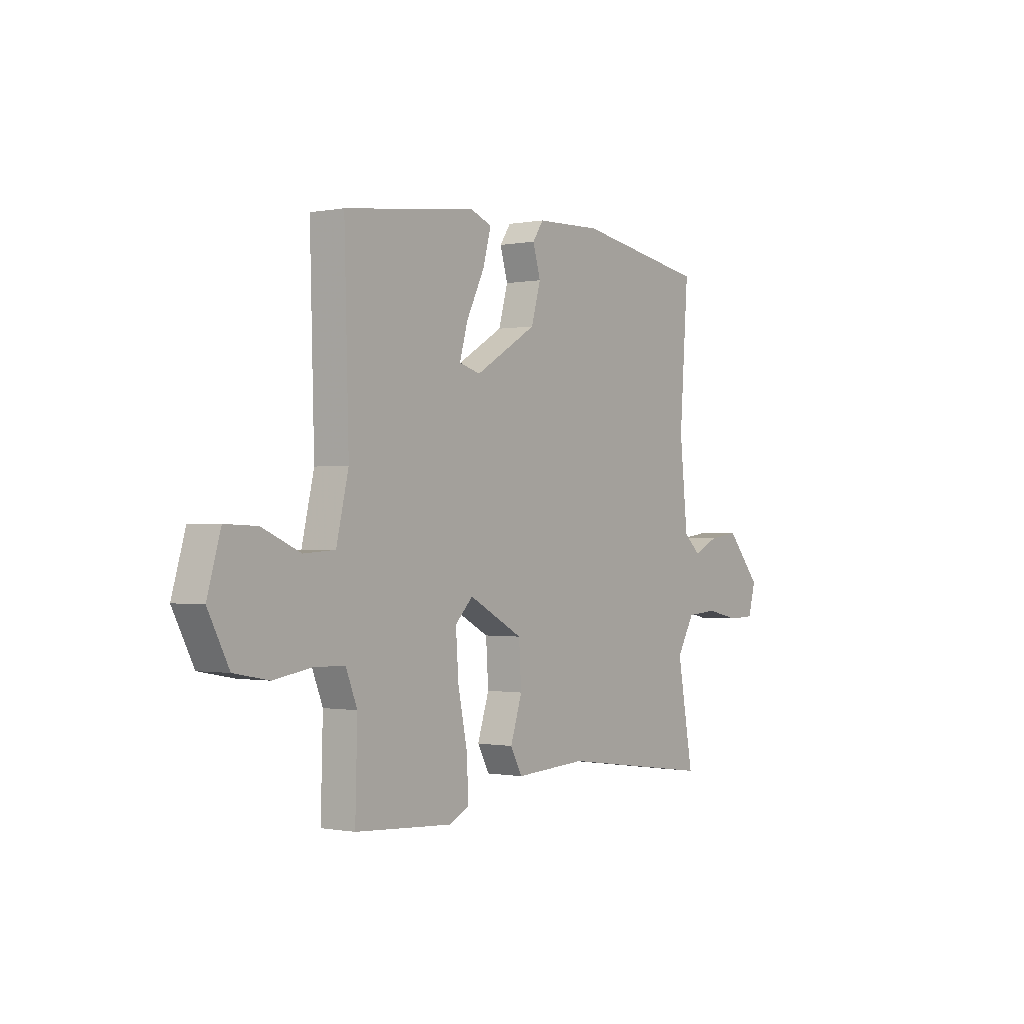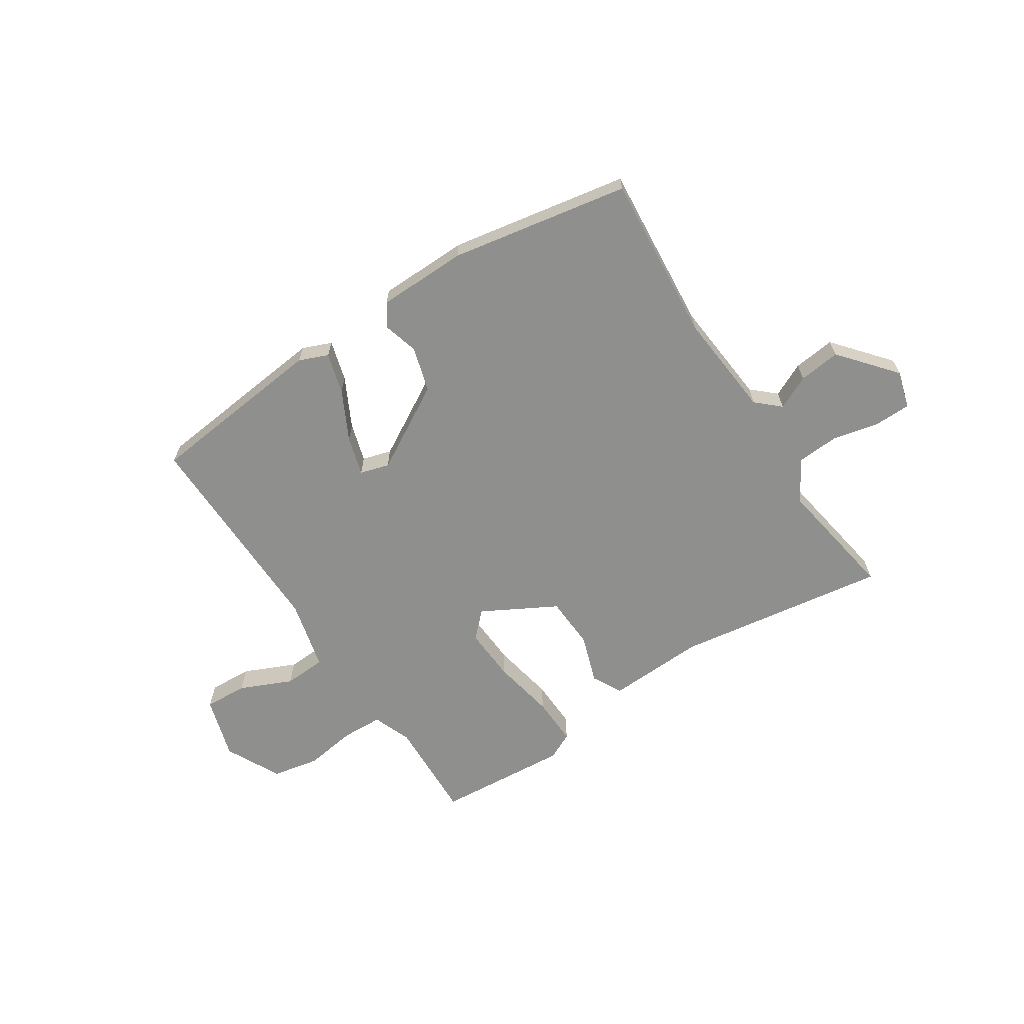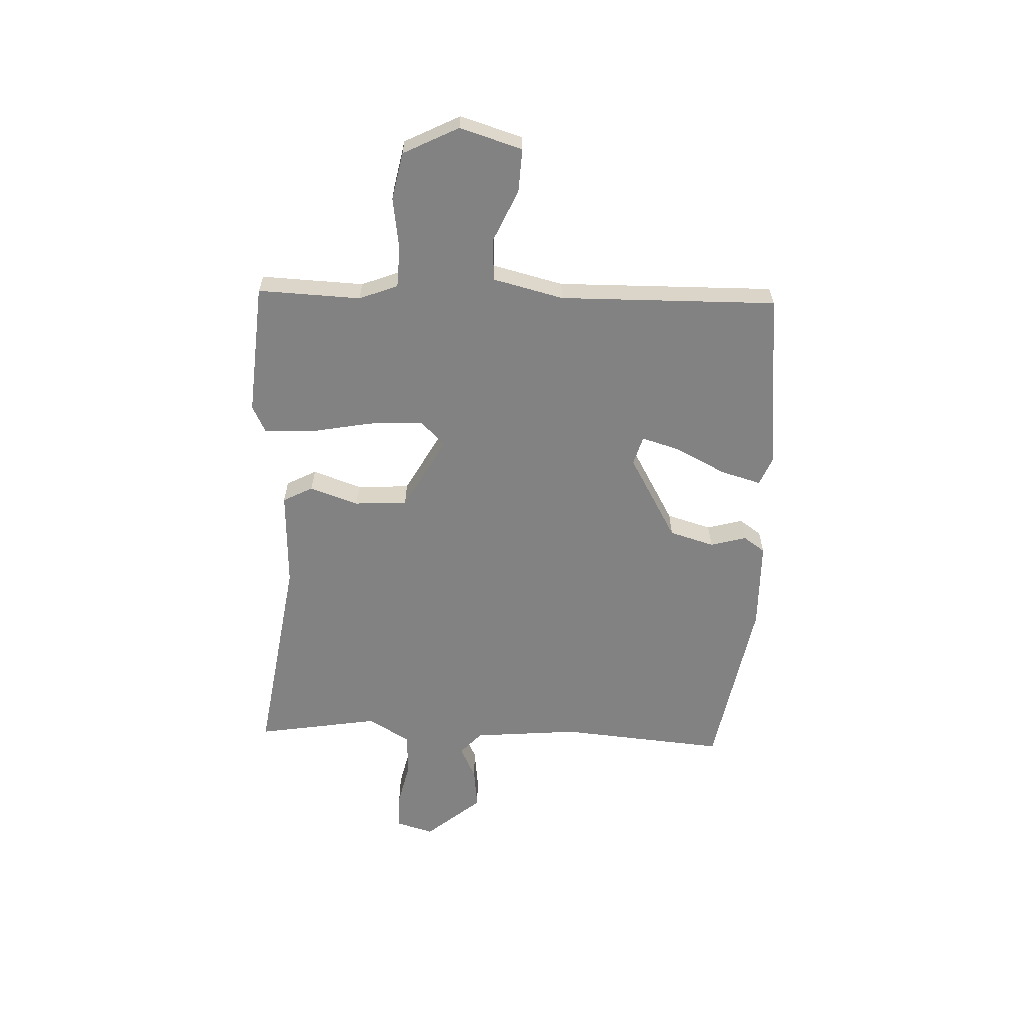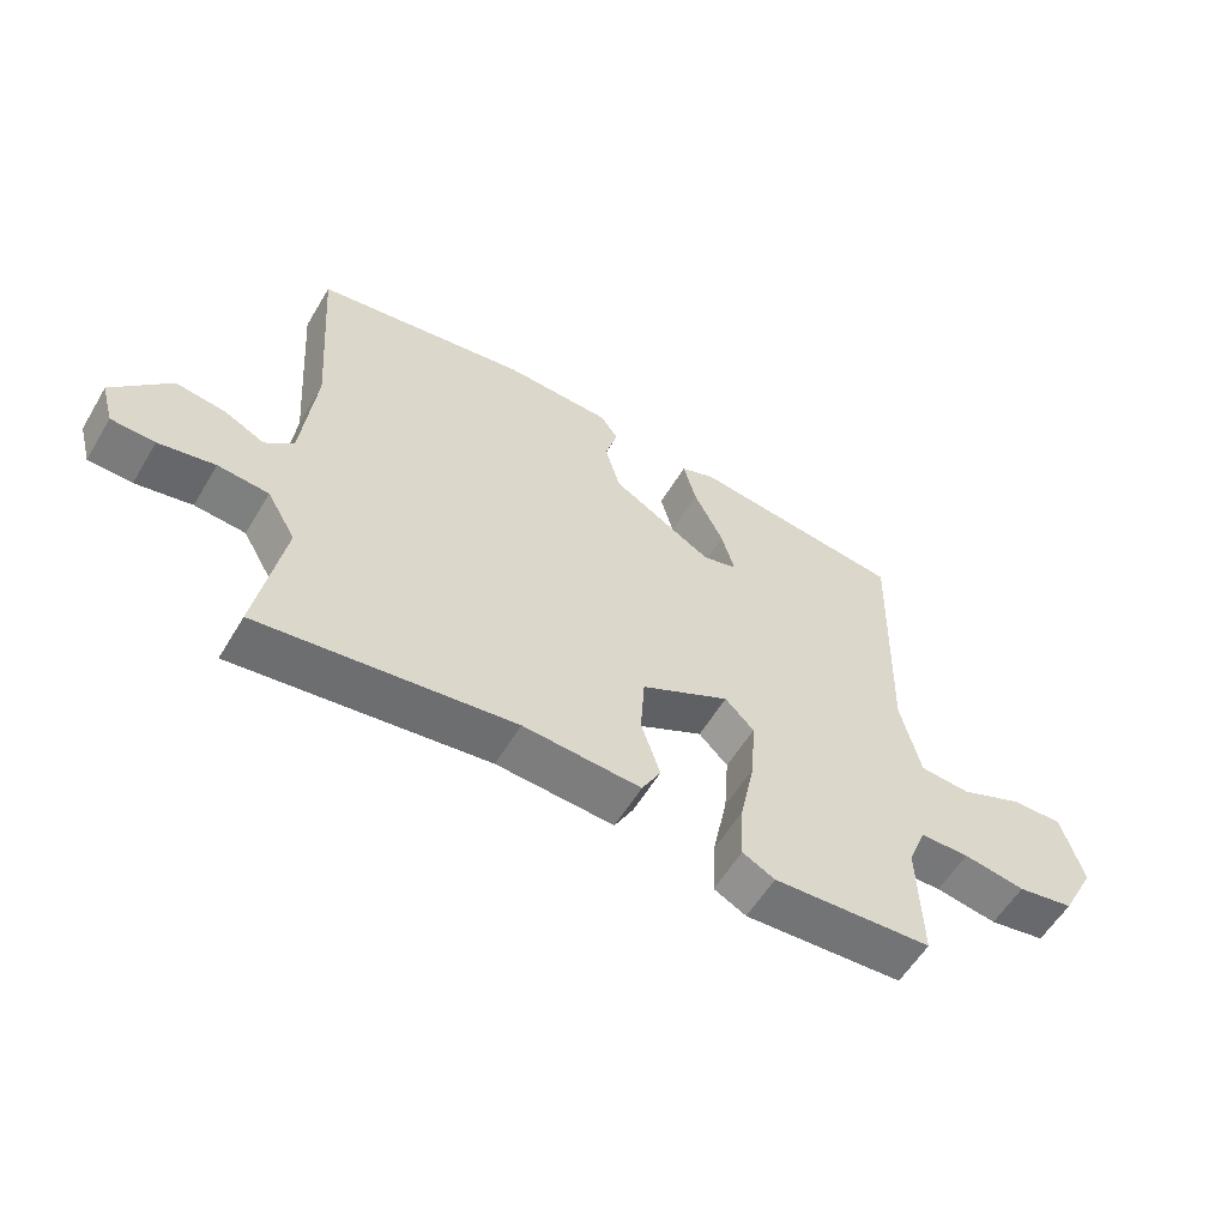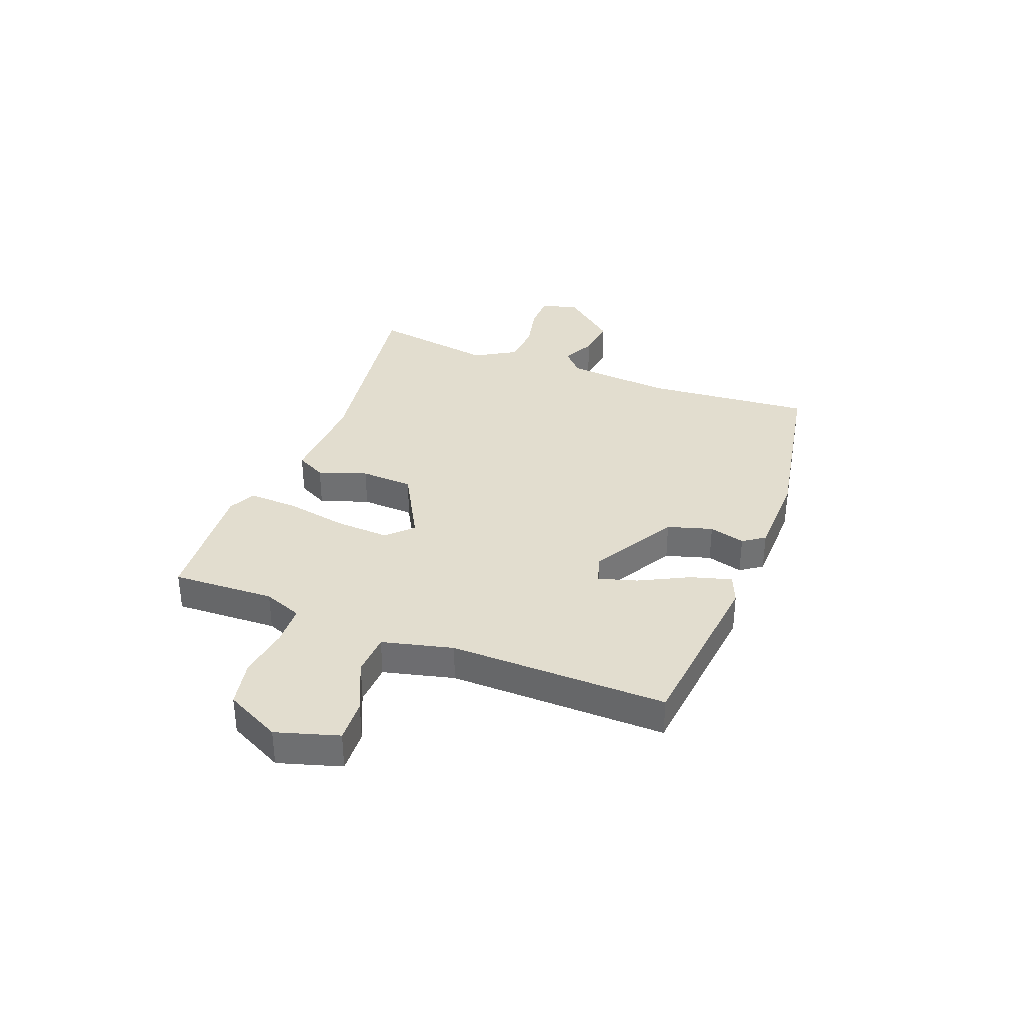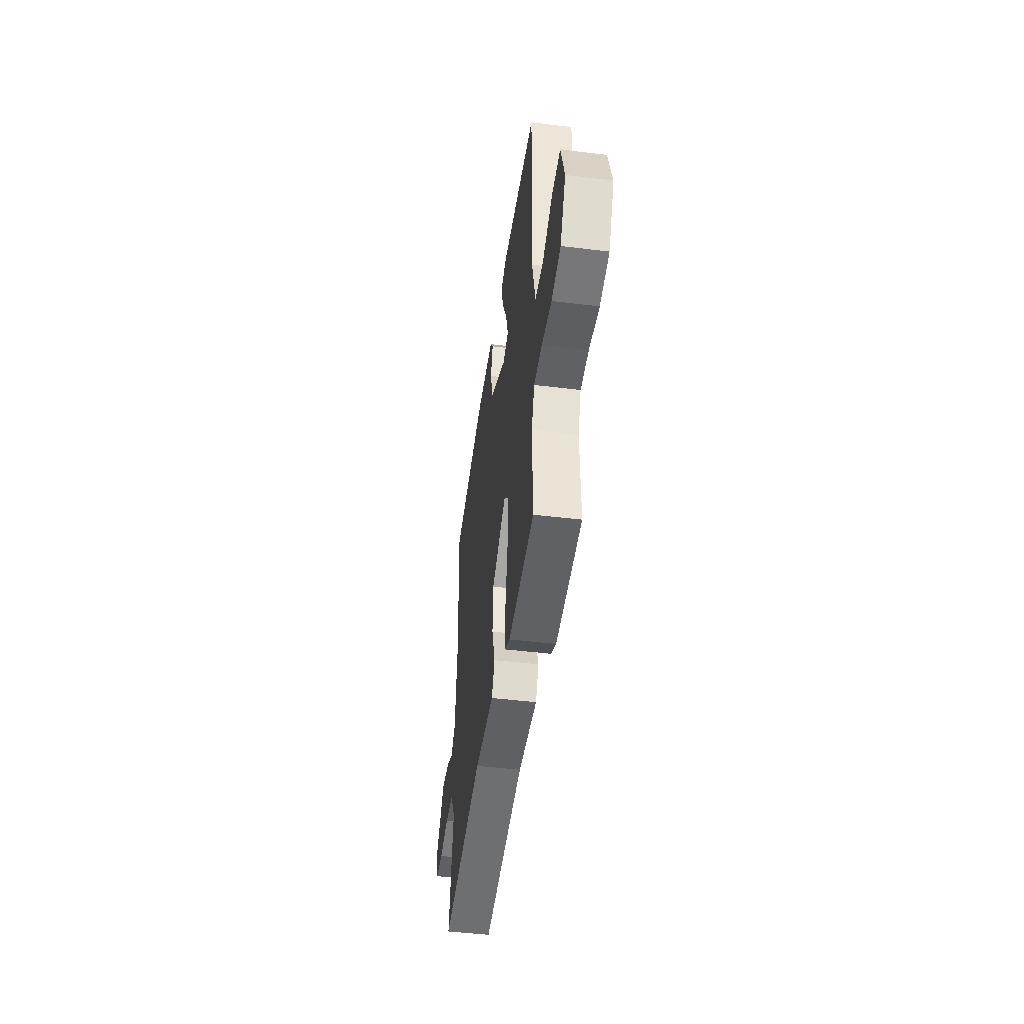
<metadata>
{"format":"obj","ext":"obj","renderer":"f3d","projection":"perspective","resolution":1024,"background":"white","views":[{"elev":-0.5,"azim":-54.4,"up":"+Z"},{"elev":-65.2,"azim":32.4,"up":"+Y"},{"elev":-60.9,"azim":-93.1,"up":"+Y"},{"elev":-57.8,"azim":149.3,"up":"+Z"},{"elev":34.9,"azim":-69.7,"up":"+Y"},{"elev":-46.6,"azim":-98.0,"up":"+Z"}]}
</metadata>
<code>
v 0.493 0.07 -0.504
v 0.107 0.07 -0.451
v -0.072 0.07 -0.461
v -0.101 0.07 -0.407
v -0.072 0.07 -0.318
v -0.078 0.07 -0.222
v -0.213 0.07 -0.15
v -0.257 0.07 -0.195
v -0.25 0.07 -0.294
v -0.227 0.07 -0.407
v -0.223 0.07 -0.496
v -0.272 0.07 -0.521
v -0.514 0.07 -0.505
v -0.509 0.07 -0.318
v -0.537 0.07 -0.248
v -0.612 0.07 -0.246
v -0.706 0.07 -0.261
v -0.792 0.07 -0.245
v -0.844 0.07 -0.145
v -0.811 0.07 -0.031
v -0.732 0.07 -0.034
v -0.637 0.07 -0.075
v -0.56 0.07 -0.07
v -0.53 0.07 0.059
v -0.541 0.07 0.454
v -0.214 0.07 0.493
v -0.161 0.07 0.472
v -0.181 0.07 0.398
v -0.226 0.07 0.307
v -0.246 0.07 0.236
v -0.193 0.07 0.221
v -0.039 0.07 0.312
v -0.016 0.07 0.394
v -0.035 0.07 0.459
v -0.008 0.07 0.499
v 0.155 0.07 0.504
v 0.48 0.07 0.449
v 0.458 0.07 0.145
v 0.478 0.07 -0.048
v 0.521 0.07 -0.086
v 0.582 0.07 -0.056
v 0.658 0.07 -0.046
v 0.744 0.07 -0.146
v 0.725 0.07 -0.214
v 0.659 0.07 -0.216
v 0.574 0.07 -0.198
v 0.497 0.07 -0.204
v 0.453 0.07 -0.28
v 0.493 0 -0.504
v 0.107 0 -0.451
v -0.072 0 -0.461
v -0.101 0 -0.407
v -0.072 0 -0.318
v -0.078 0 -0.222
v -0.213 0 -0.15
v -0.257 0 -0.195
v -0.25 0 -0.294
v -0.227 0 -0.407
v -0.223 0 -0.496
v -0.272 0 -0.521
v -0.514 0 -0.505
v -0.509 0 -0.318
v -0.537 0 -0.248
v -0.612 0 -0.246
v -0.706 0 -0.261
v -0.792 0 -0.245
v -0.844 0 -0.145
v -0.811 0 -0.031
v -0.732 0 -0.034
v -0.637 0 -0.075
v -0.56 0 -0.07
v -0.53 0 0.059
v -0.541 0 0.454
v -0.214 0 0.493
v -0.161 0 0.472
v -0.181 0 0.398
v -0.226 0 0.307
v -0.246 0 0.236
v -0.193 0 0.221
v -0.039 0 0.312
v -0.016 0 0.394
v -0.035 0 0.459
v -0.008 0 0.499
v 0.155 0 0.504
v 0.48 0 0.449
v 0.458 0 0.145
v 0.478 0 -0.048
v 0.521 0 -0.086
v 0.582 0 -0.056
v 0.658 0 -0.046
v 0.744 0 -0.146
v 0.725 0 -0.214
v 0.659 0 -0.216
v 0.574 0 -0.198
v 0.497 0 -0.204
v 0.453 0 -0.28
f 44 45 46
f 43 44 46
f 42 43 46
f 41 42 46
f 40 41 46
f 39 40 46 47
f 36 37 38
f 35 36 38
f 34 35 38
f 33 34 38
f 32 33 38 39
f 39 47 48
f 32 39 48
f 31 32 48
f 27 28 29
f 26 27 29
f 25 26 29
f 24 25 29
f 23 24 29 30
f 20 21 22
f 19 20 22
f 18 19 22
f 17 18 22
f 16 17 22
f 15 16 22 23
f 23 30 31
f 15 23 31
f 14 15 31
f 12 13 14
f 11 12 14
f 10 11 14
f 9 10 14
f 2 3 4 5
f 2 5 6
f 1 2 6
f 48 1 6 7
f 8 9 14
f 7 8 14 31
f 7 31 48
f 94 93 92
f 94 92 91
f 94 91 90
f 94 90 89
f 94 89 88
f 95 94 88 87
f 86 85 84
f 86 84 83
f 86 83 82
f 86 82 81
f 87 86 81 80
f 96 95 87
f 96 87 80
f 96 80 79
f 77 76 75
f 77 75 74
f 77 74 73
f 77 73 72
f 78 77 72 71
f 70 69 68
f 70 68 67
f 70 67 66
f 70 66 65
f 70 65 64
f 71 70 64 63
f 79 78 71
f 79 71 63
f 79 63 62
f 62 61 60
f 62 60 59
f 62 59 58
f 62 58 57
f 53 52 51 50
f 54 53 50
f 54 50 49
f 55 54 49 96
f 62 57 56
f 79 62 56 55
f 96 79 55
f 1 49 50 2
f 2 50 51 3
f 3 51 52 4
f 4 52 53 5
f 5 53 54 6
f 6 54 55 7
f 7 55 56 8
f 8 56 57 9
f 9 57 58 10
f 10 58 59 11
f 11 59 60 12
f 12 60 61 13
f 13 61 62 14
f 14 62 63 15
f 15 63 64 16
f 16 64 65 17
f 17 65 66 18
f 18 66 67 19
f 19 67 68 20
f 20 68 69 21
f 21 69 70 22
f 22 70 71 23
f 23 71 72 24
f 24 72 73 25
f 25 73 74 26
f 26 74 75 27
f 27 75 76 28
f 28 76 77 29
f 29 77 78 30
f 30 78 79 31
f 31 79 80 32
f 32 80 81 33
f 33 81 82 34
f 34 82 83 35
f 35 83 84 36
f 36 84 85 37
f 37 85 86 38
f 38 86 87 39
f 39 87 88 40
f 40 88 89 41
f 41 89 90 42
f 42 90 91 43
f 43 91 92 44
f 44 92 93 45
f 45 93 94 46
f 46 94 95 47
f 47 95 96 48
f 48 96 49 1

</code>
